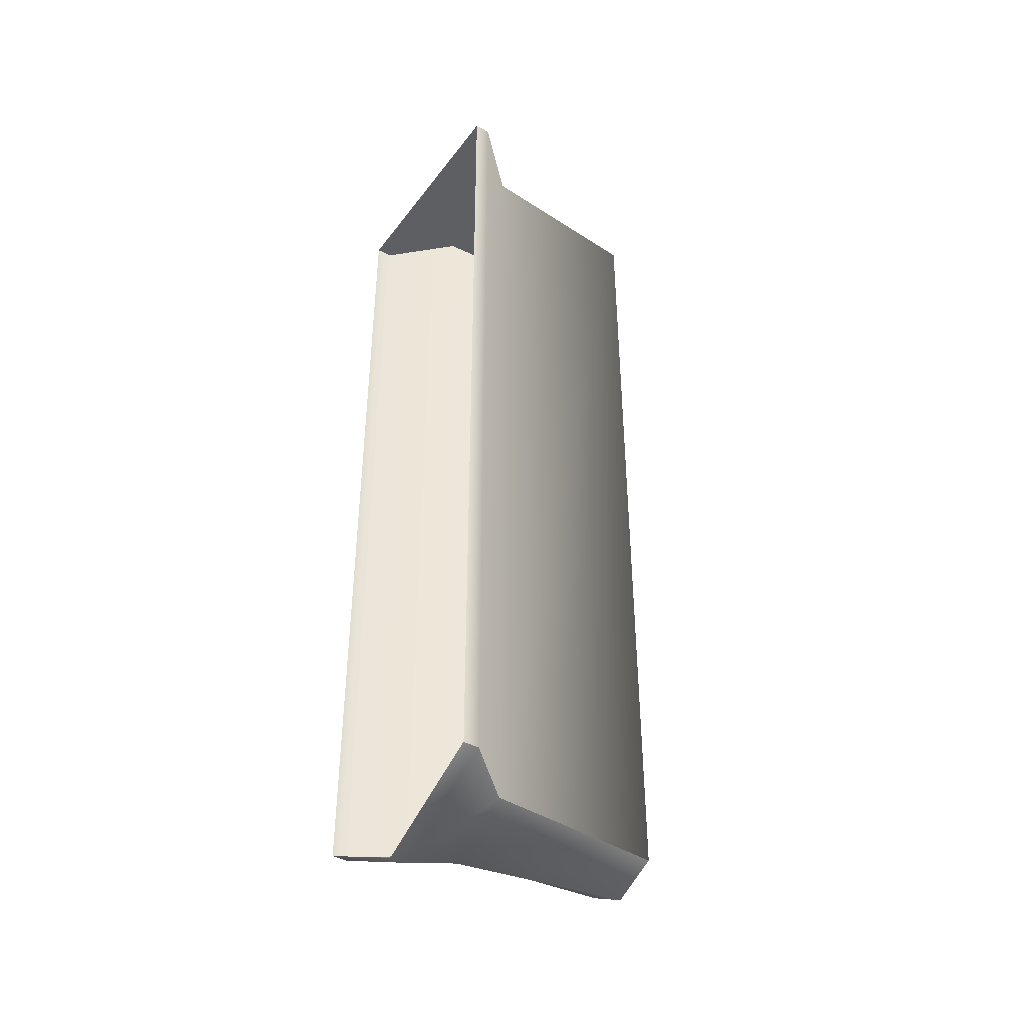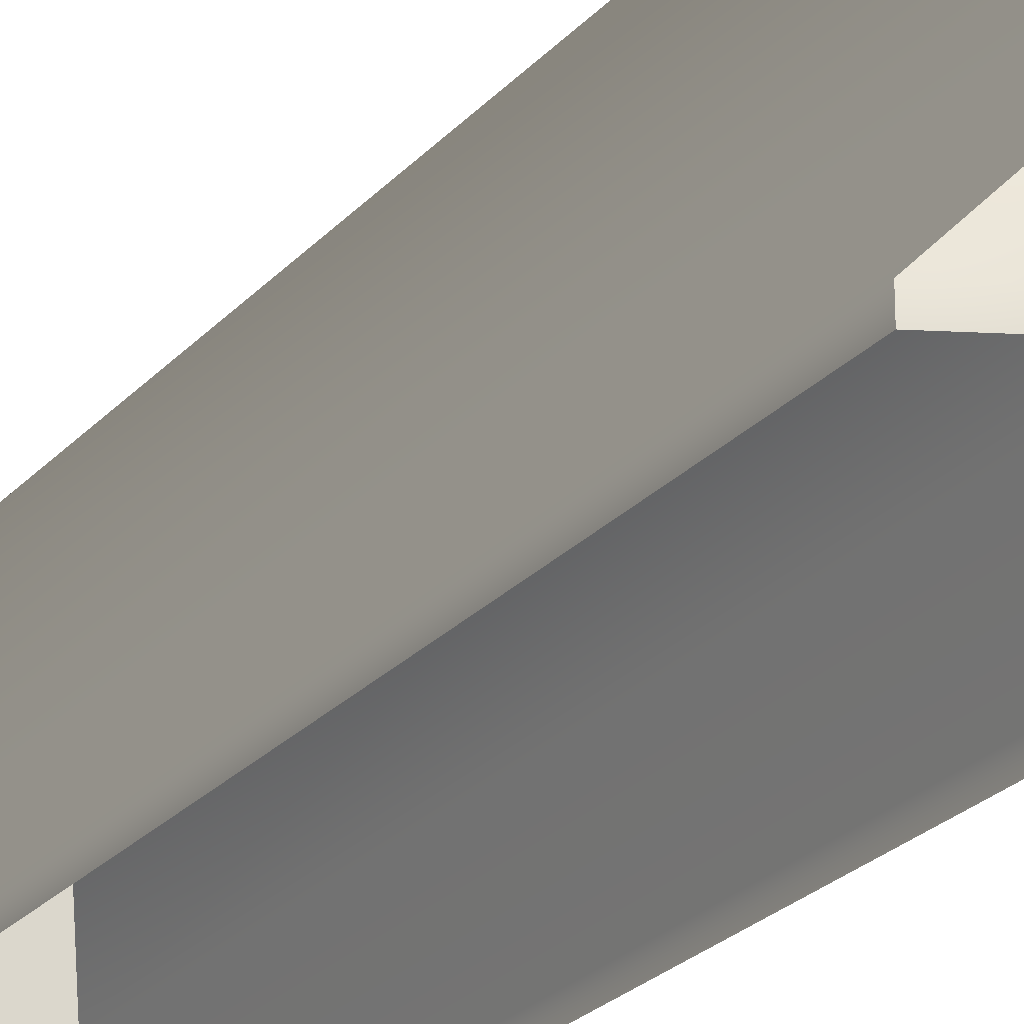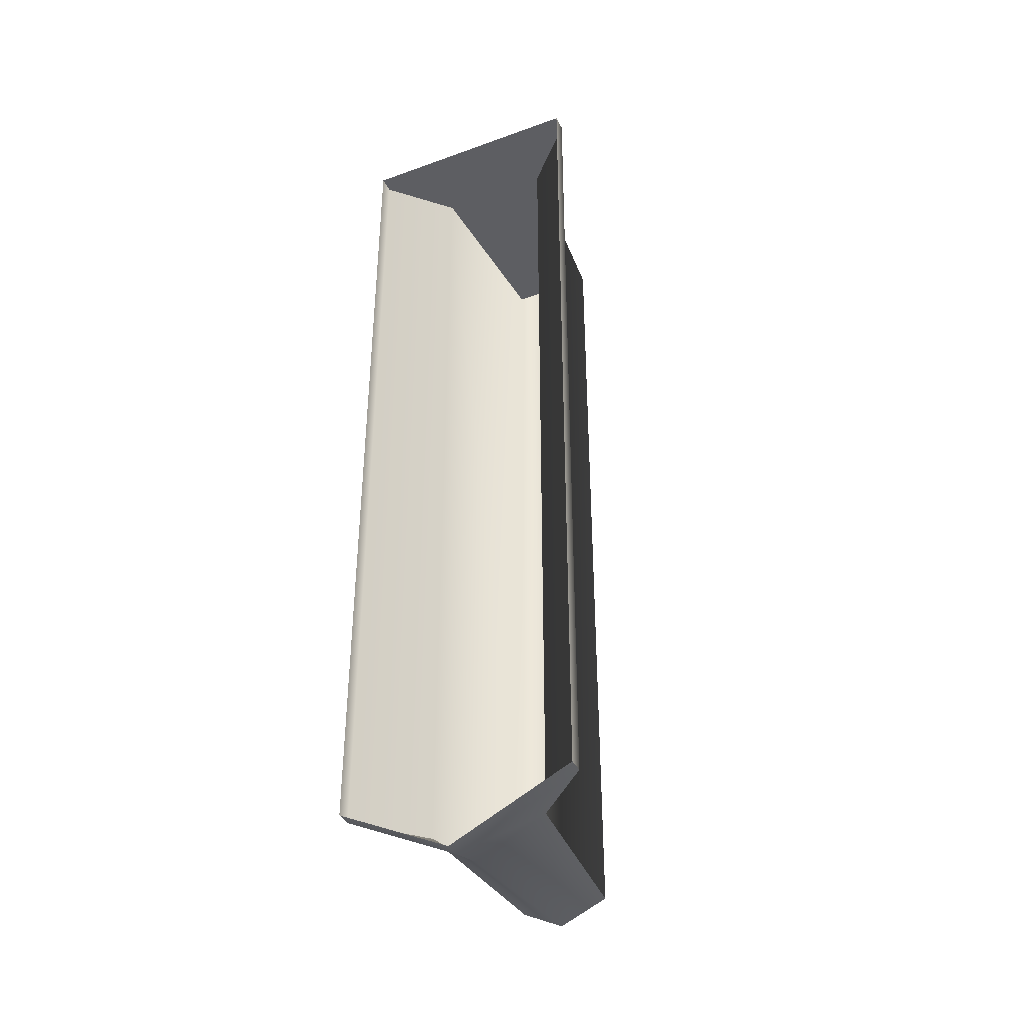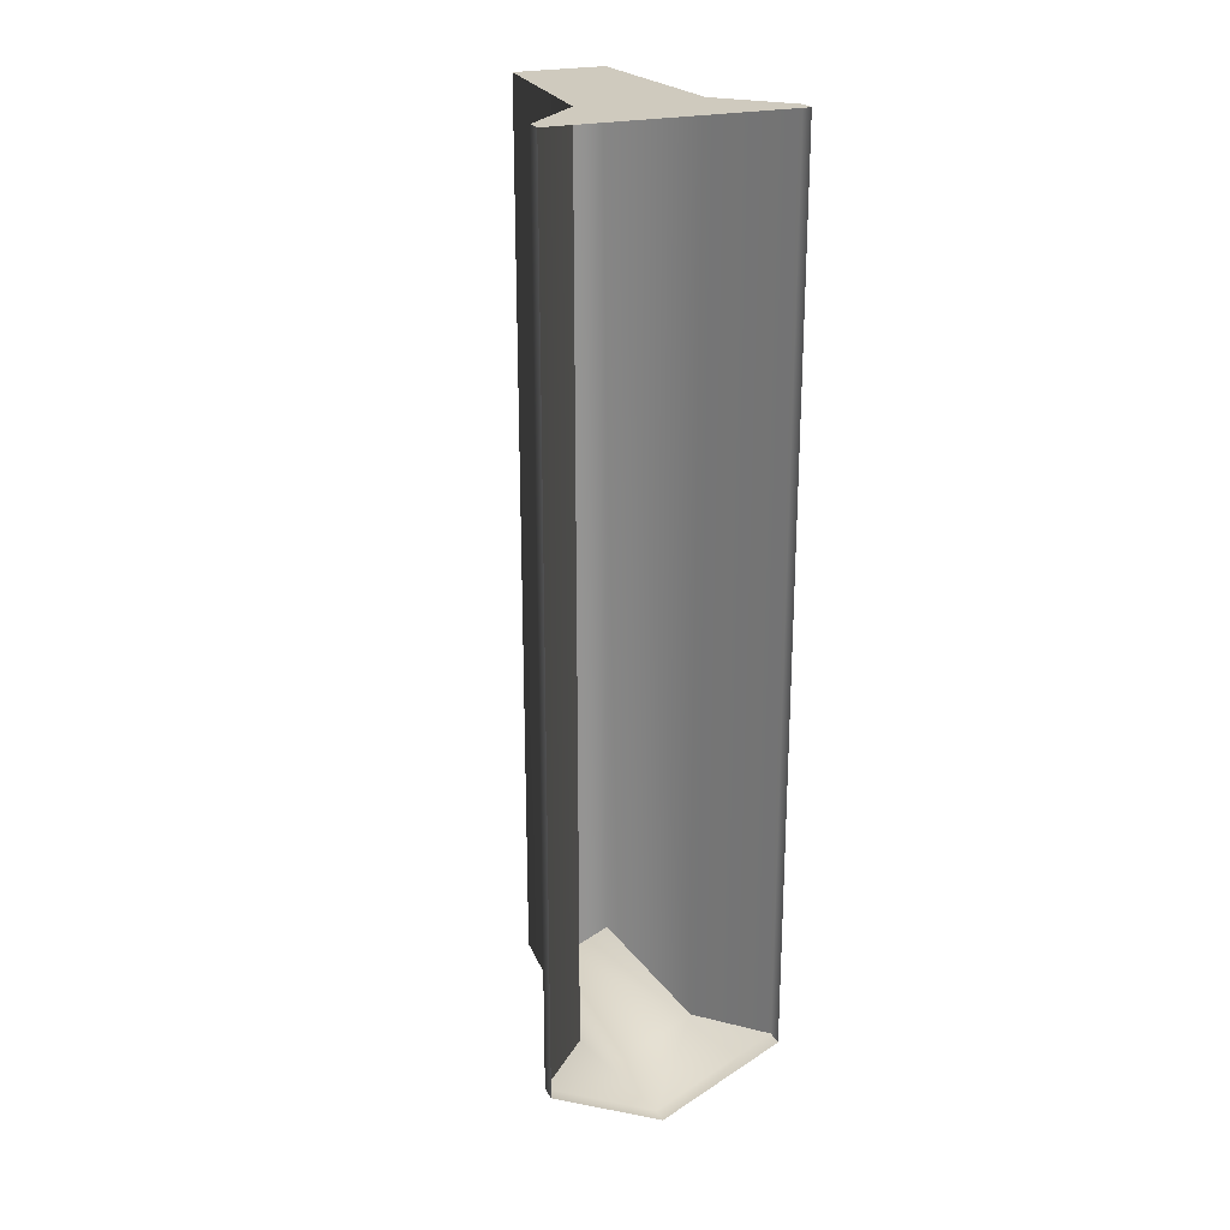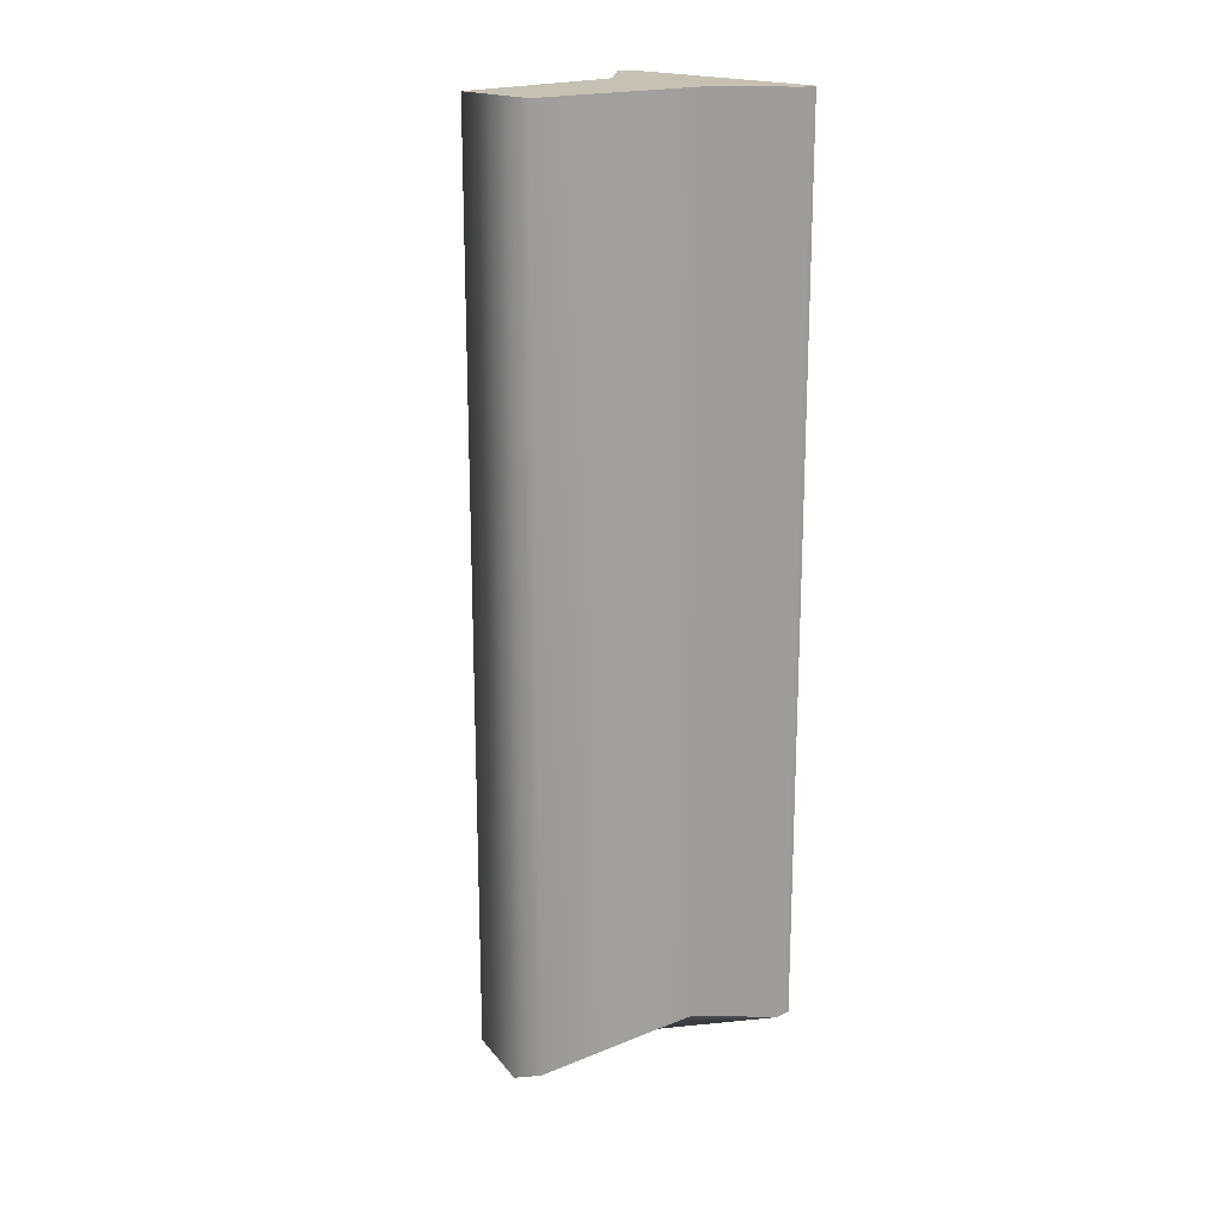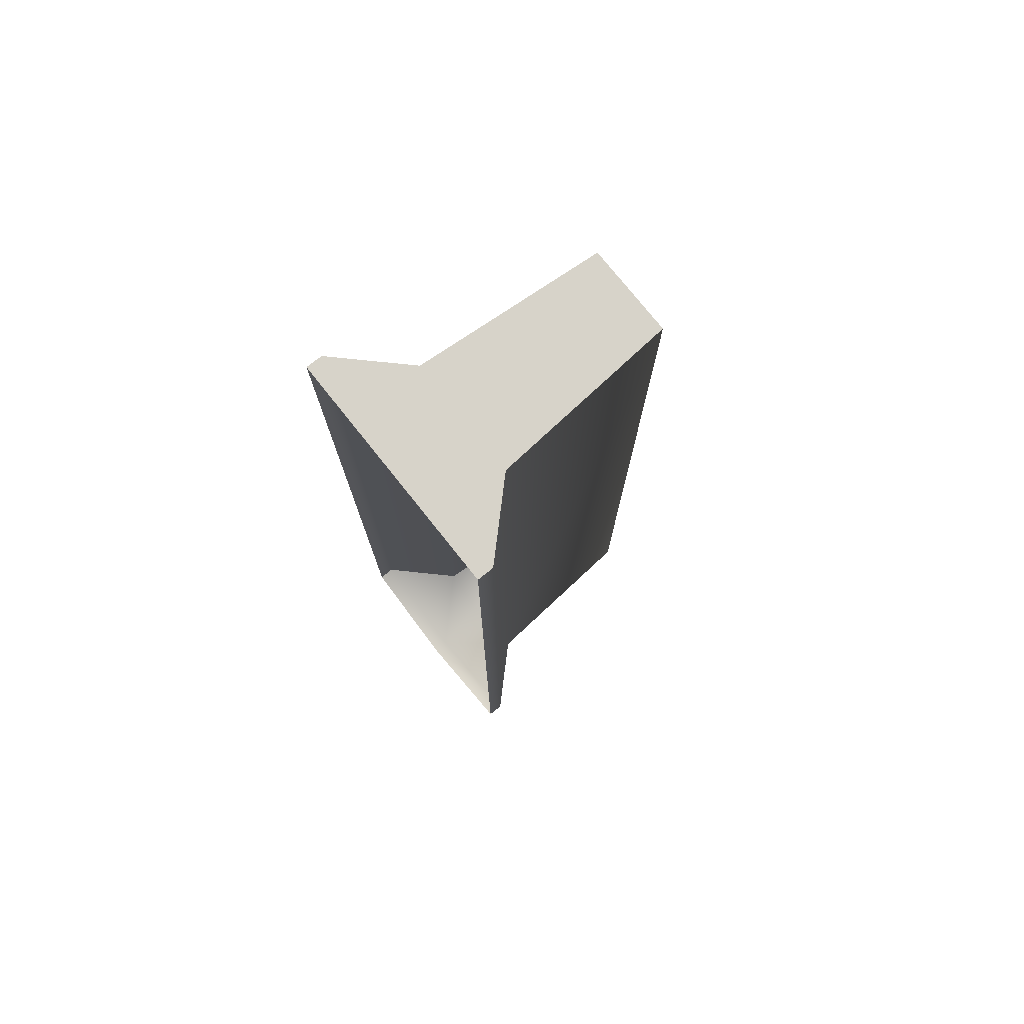
<metadata>
{"format":"obj","ext":"obj","renderer":"f3d","projection":"perspective","resolution":1024,"background":"white","views":[{"elev":-41.3,"azim":56.4,"up":"+Z"},{"elev":-23.8,"azim":149.9,"up":"+Y"},{"elev":-38.9,"azim":24.4,"up":"+Z"},{"elev":23.2,"azim":-22.4,"up":"+Z"},{"elev":18.7,"azim":-132.2,"up":"+Z"},{"elev":76.4,"azim":51.5,"up":"+Z"}]}
</metadata>
<code>
v -5.722e-05 0.08084 -4.5
v -4.196e-05 -0.0001246 -0.0001373
v -4.196e-05 0.08084 -0.0001373
v -5.722e-05 -0.0001243 -4.5
v -0.2963 0.3831 -0.0001373
v -0.2963 0.3831 -4.5
v -0.3691 1.303 -0.0001373
v -0.3691 1.303 -4.5
v -0.6099 1.303 -4.604
v -0.3691 1.303 -0.0001373
v -0.6099 1.303 -0.0001373
v -0.3691 1.303 -4.5
v -0.6099 0.08084 -4.787
v -0.2963 0.3831 -4.5
v -0.6562 0.3831 -4.672
v -5.722e-05 0.08084 -4.5
v -0.6099 -0.0001243 -4.787
v -5.722e-05 -0.0001243 -4.5
v -0.6099 1.303 -4.604
v -0.3691 1.303 -4.5
v -0.6099 0.08084 -4.787
v -1.183 -0.0001243 -4.5
v -0.6099 -0.0001243 -4.787
v -1.183 0.08084 -4.5
v -0.8873 0.3831 -4.5
v -0.6562 0.3831 -4.672
v -0.6099 1.303 -4.604
v -0.8146 1.303 -4.5
v -1.183 -0.0001246 -0.0001373
v -1.183 0.08084 -4.5
v -1.183 0.08084 -0.0001373
v -1.183 -0.0001243 -4.5
v -0.8873 0.3831 -4.5
v -0.8872 0.3831 -0.0001373
v -0.8146 1.303 -4.5
v -0.8145 1.303 -0.0001373
v -0.6099 1.303 -4.604
v -0.6099 1.303 -0.0001373
v -1.183 -0.0001246 -0.0001373
v -4.196e-05 0.08084 -0.0001373
v -4.196e-05 -0.0001246 -0.0001373
v -1.183 0.08084 -0.0001373
v -0.8872 0.3831 -0.0001373
v -0.2963 0.3831 -0.0001373
v -0.6099 1.303 -0.0001373
v -0.3691 1.303 -0.0001373
v -0.8145 1.303 -0.0001373
g Median_End_For_Intersections
f 3 2 1
f 4 1 2
f 3 1 5
f 6 5 1
f 5 6 7
f 8 7 6
f 11 10 9
f 12 9 10
f 15 14 13
f 16 13 14
f 13 16 17
f 18 17 16
f 15 19 14
f 20 14 19
f 23 22 21
f 24 21 22
f 24 25 21
f 26 21 25
f 26 25 27
f 28 27 25
f 31 30 29
f 32 29 30
f 30 31 33
f 34 33 31
f 33 34 35
f 36 35 34
f 35 36 37
f 38 37 36
f 41 40 39
f 42 39 40
f 42 40 43
f 44 43 40
f 43 44 45
f 46 45 44
f 47 43 45

</code>
